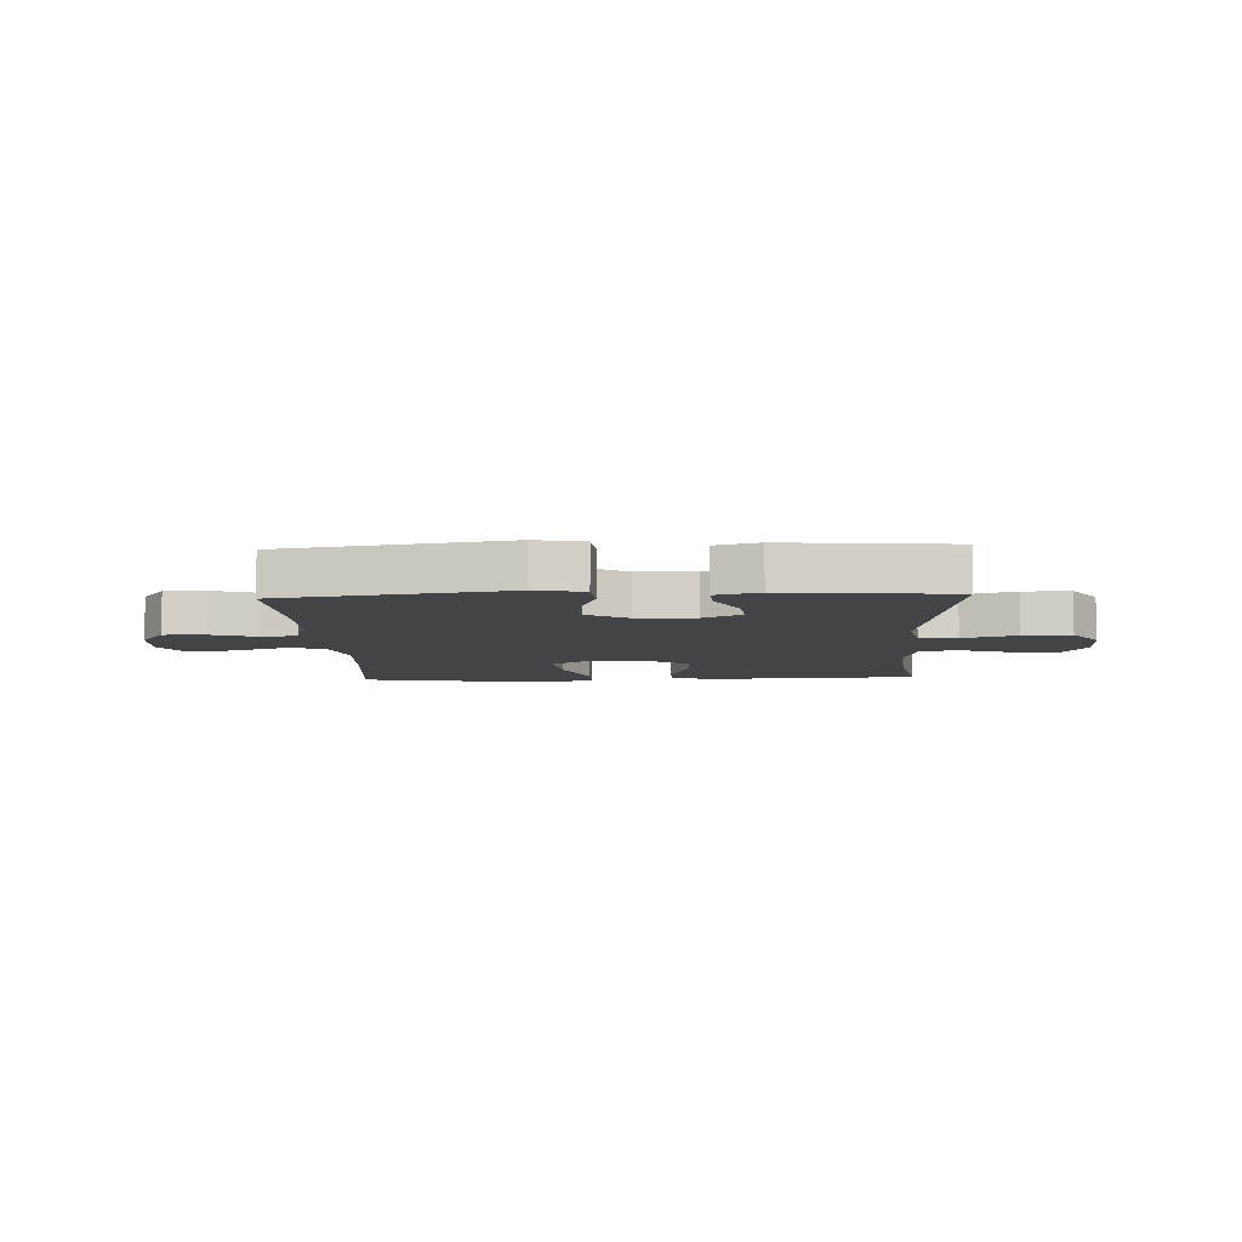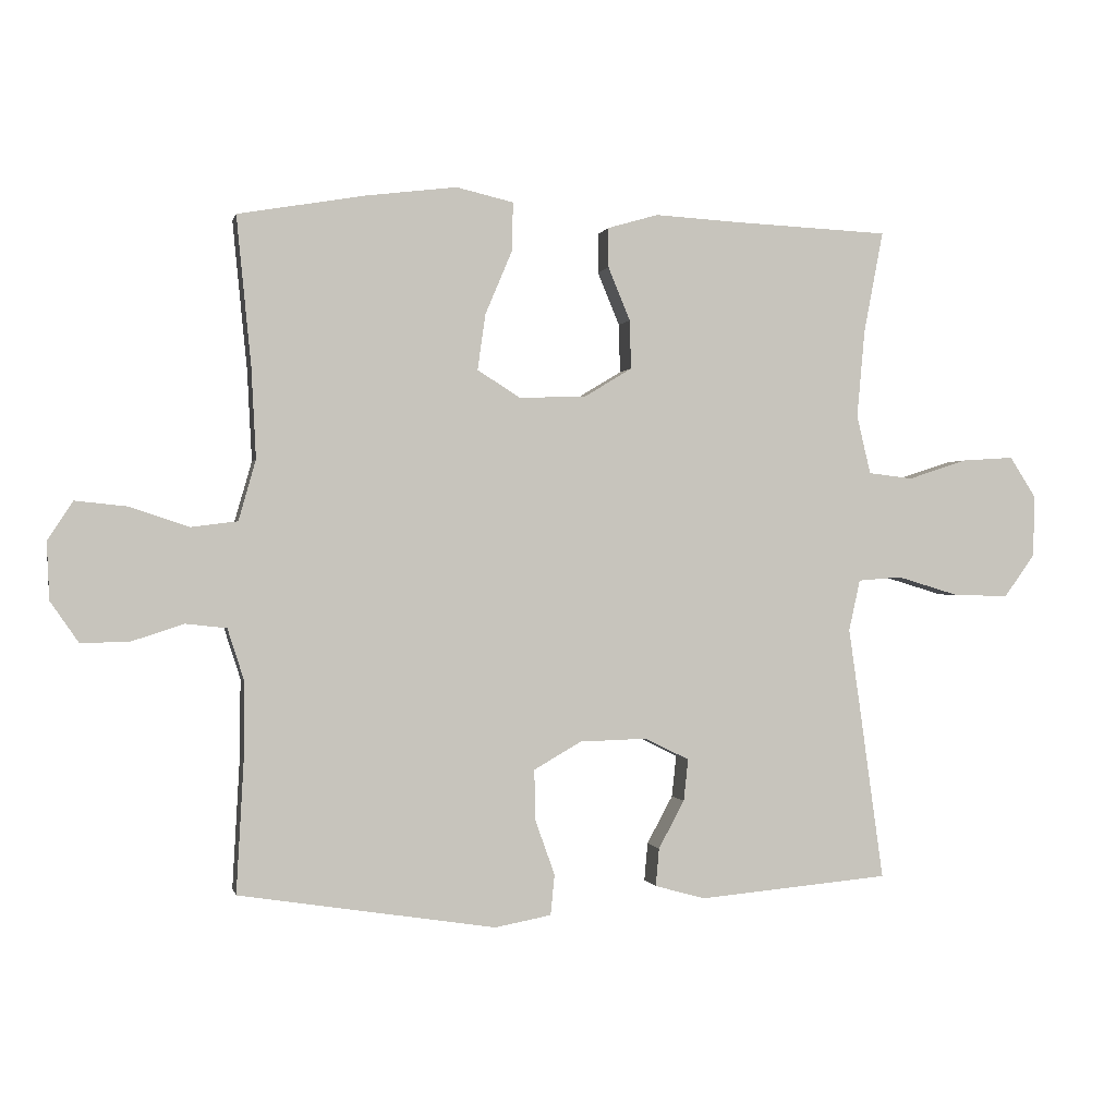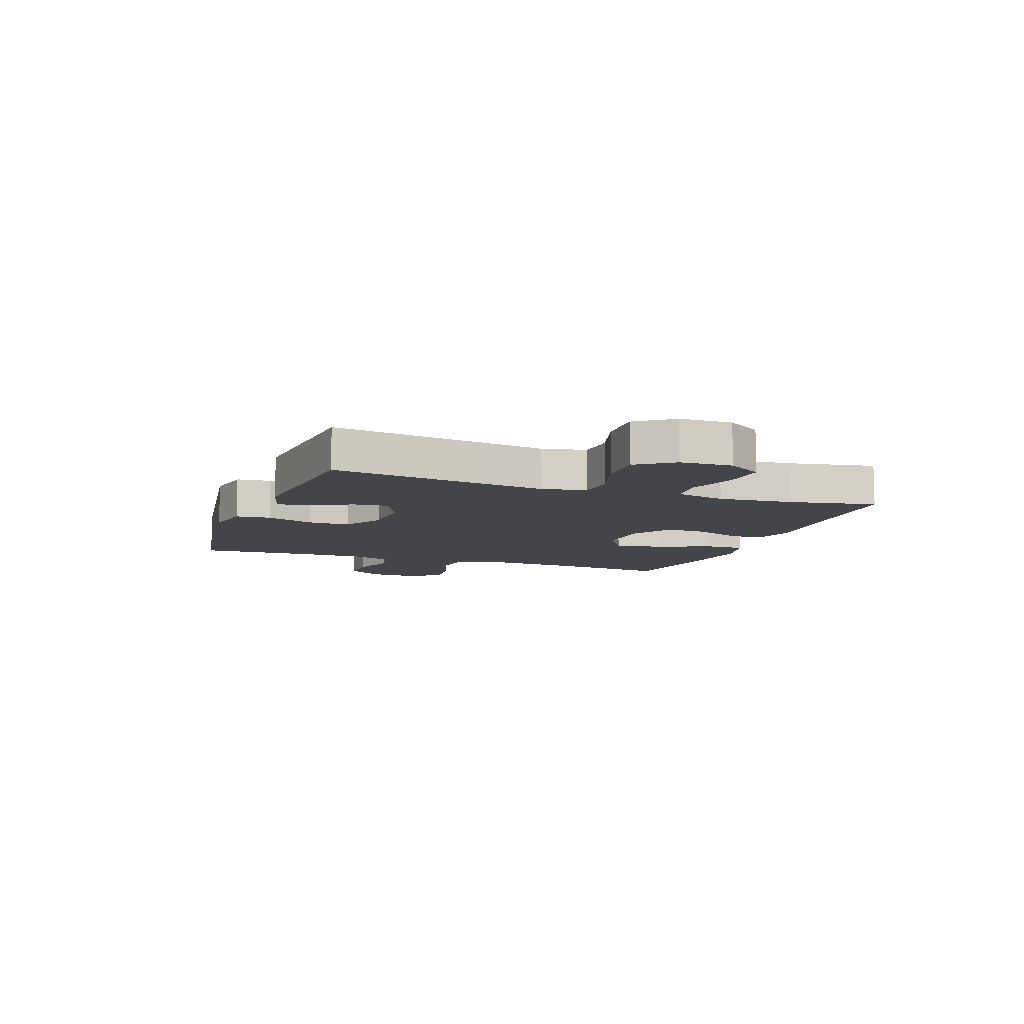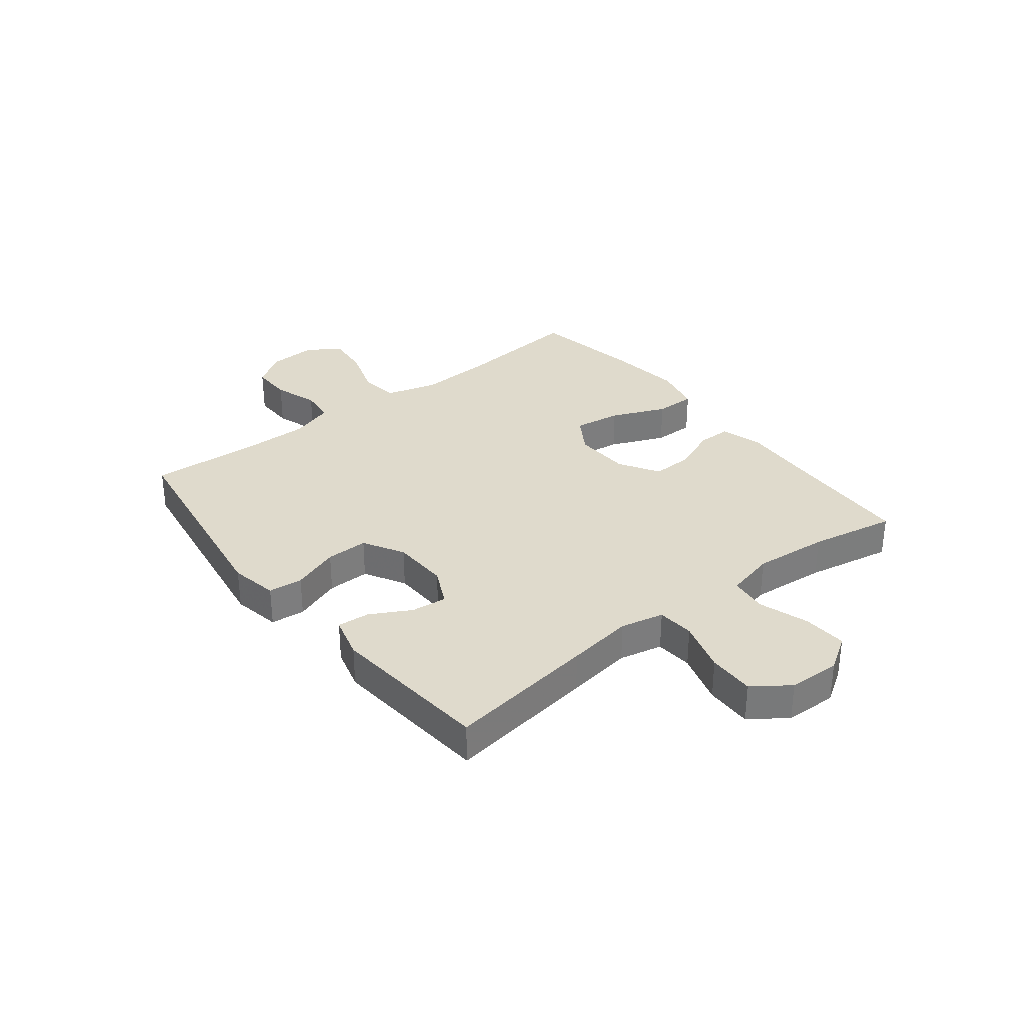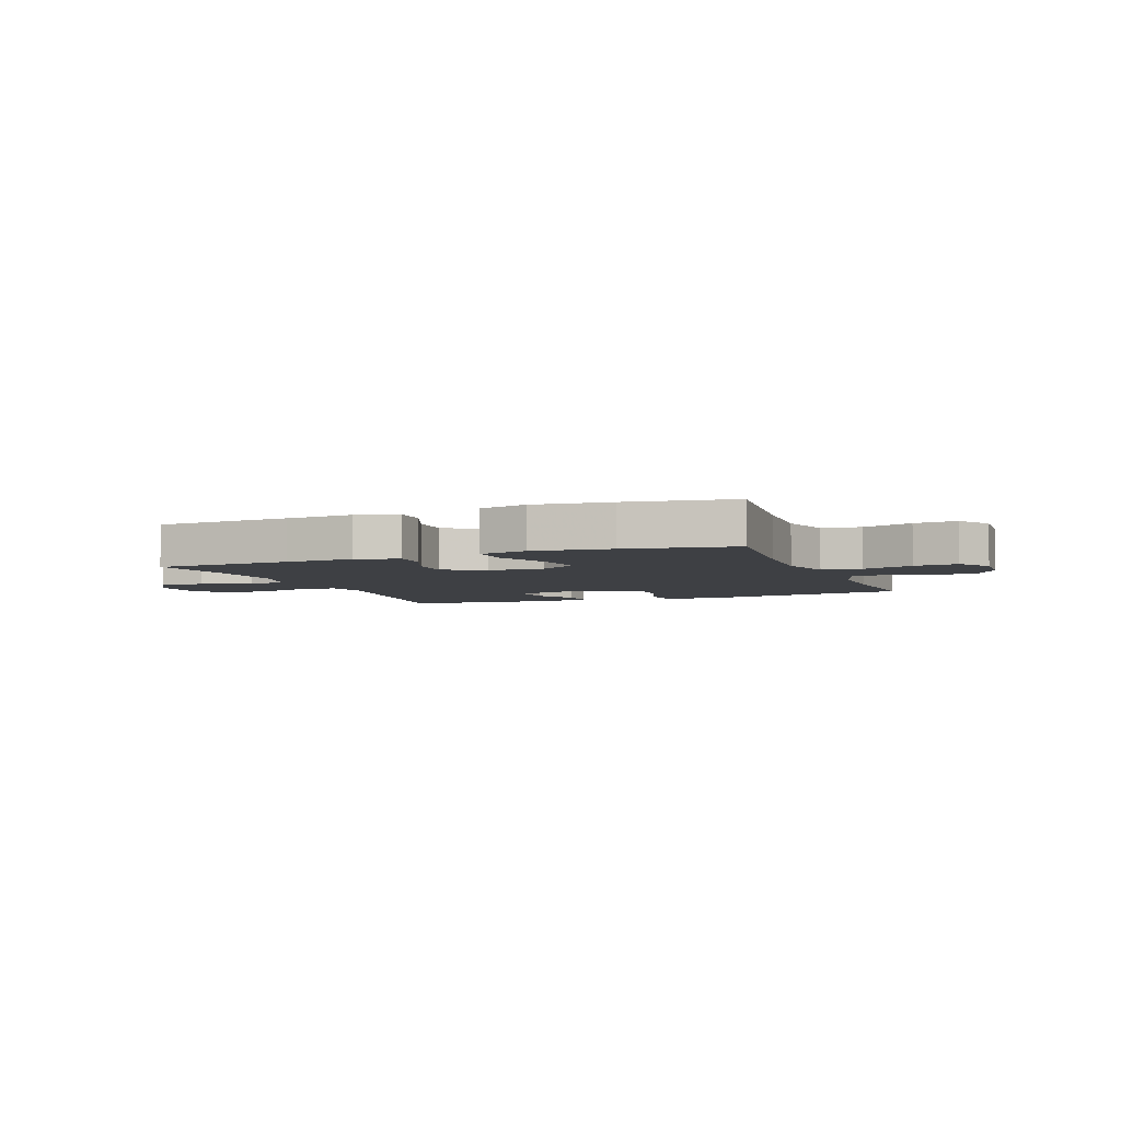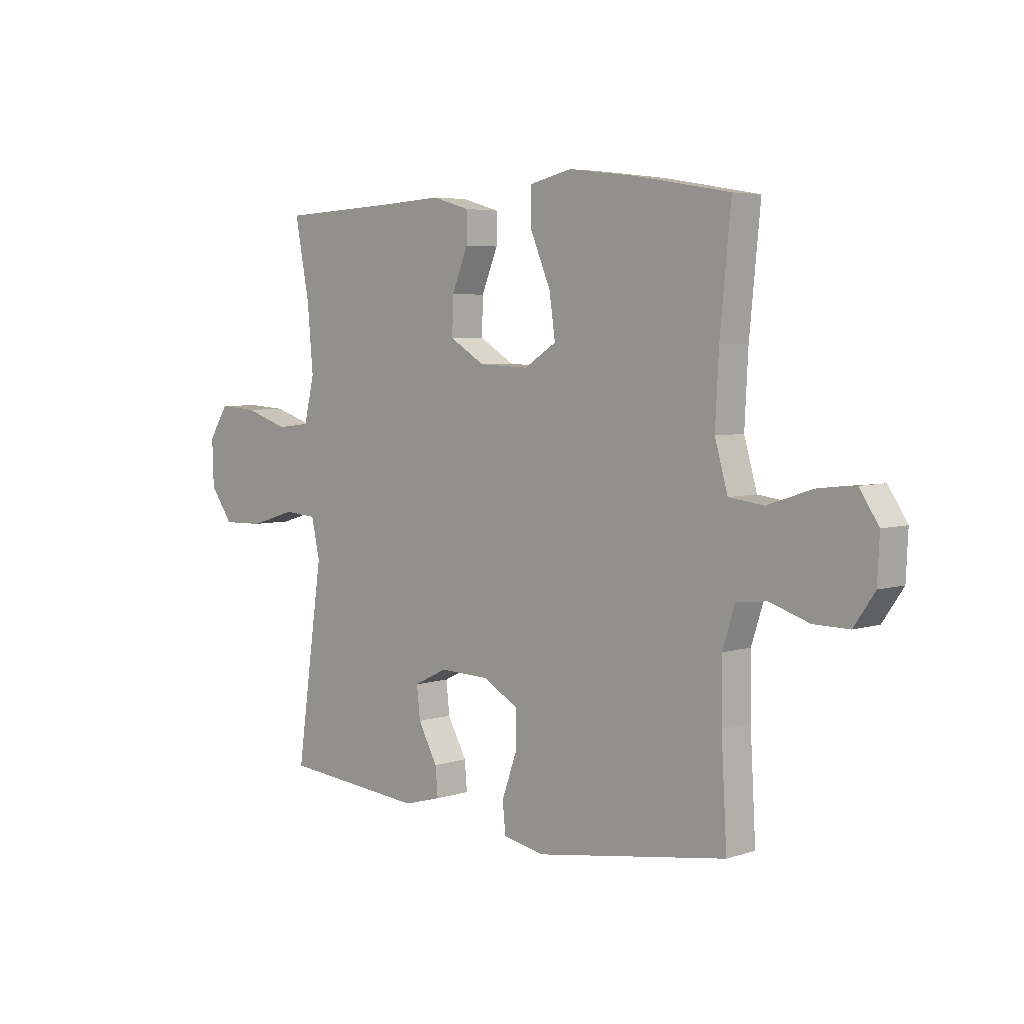
<metadata>
{"format":"obj","ext":"obj","renderer":"f3d","projection":"perspective","resolution":1024,"background":"white","views":[{"elev":-8.0,"azim":-177.5,"up":"+Y"},{"elev":0.0,"azim":167.7,"up":"+Z"},{"elev":-9.1,"azim":-110.0,"up":"+Y"},{"elev":32.5,"azim":-128.2,"up":"+Y"},{"elev":-4.9,"azim":21.4,"up":"+Y"},{"elev":4.9,"azim":44.7,"up":"+Z"}]}
</metadata>
<code>
v -0.5 0.07 0.5
v -0.258 0.07 0.511
v -0.138 0.07 0.518
v -0.062 0.07 0.496
v -0.062 0.07 0.436
v -0.095 0.07 0.356
v -0.097 0.07 0.283
v -0.026 0.07 0.24
v 0.075 0.07 0.236
v 0.14 0.07 0.277
v 0.128 0.07 0.361
v 0.087 0.07 0.458
v 0.086 0.07 0.53
v 0.172 0.07 0.55
v 0.309 0.07 0.533
v 0.5 0.07 0.5
v 0.478 0.07 0.276
v 0.471 0.07 0.14
v 0.497 0.07 0.049
v 0.567 0.07 0.04
v 0.657 0.07 0.07
v 0.734 0.07 0.078
v 0.772 0.07 0.02
v 0.768 0.07 -0.067
v 0.726 0.07 -0.128
v 0.654 0.07 -0.127
v 0.575 0.07 -0.101
v 0.513 0.07 -0.108
v 0.488 0.07 -0.186
v 0.489 0.07 -0.303
v 0.5 0.07 -0.5
v 0.113 0.07 -0.56
v 0.028 0.07 -0.544
v 0.022 0.07 -0.483
v 0.052 0.07 -0.399
v 0.053 0.07 -0.324
v -0.019 0.07 -0.283
v -0.12 0.07 -0.28
v -0.187 0.07 -0.313
v -0.18 0.07 -0.376
v -0.141 0.07 -0.448
v -0.136 0.07 -0.505
v -0.212 0.07 -0.526
v -0.5 0.07 -0.5
v -0.463 0.07 -0.235
v -0.446 0.07 -0.117
v -0.463 0.07 -0.04
v -0.529 0.07 -0.035
v -0.622 0.07 -0.063
v -0.705 0.07 -0.065
v -0.751 0.07 -0.001
v -0.754 0.07 0.091
v -0.714 0.07 0.153
v -0.636 0.07 0.148
v -0.547 0.07 0.119
v -0.48 0.07 0.127
v -0.459 0.07 0.215
v -0.471 0.07 0.348
v -0.5 0 0.5
v -0.258 0 0.511
v -0.138 0 0.518
v -0.062 0 0.496
v -0.062 0 0.436
v -0.095 0 0.356
v -0.097 0 0.283
v -0.026 0 0.24
v 0.075 0 0.236
v 0.14 0 0.277
v 0.128 0 0.361
v 0.087 0 0.458
v 0.086 0 0.53
v 0.172 0 0.55
v 0.309 0 0.533
v 0.5 0 0.5
v 0.478 0 0.276
v 0.471 0 0.14
v 0.497 0 0.049
v 0.567 0 0.04
v 0.657 0 0.07
v 0.734 0 0.078
v 0.772 0 0.02
v 0.768 0 -0.067
v 0.726 0 -0.128
v 0.654 0 -0.127
v 0.575 0 -0.101
v 0.513 0 -0.108
v 0.488 0 -0.186
v 0.489 0 -0.303
v 0.5 0 -0.5
v 0.113 0 -0.56
v 0.028 0 -0.544
v 0.022 0 -0.483
v 0.052 0 -0.399
v 0.053 0 -0.324
v -0.019 0 -0.283
v -0.12 0 -0.28
v -0.187 0 -0.313
v -0.18 0 -0.376
v -0.141 0 -0.448
v -0.136 0 -0.505
v -0.212 0 -0.526
v -0.5 0 -0.5
v -0.463 0 -0.235
v -0.446 0 -0.117
v -0.463 0 -0.04
v -0.529 0 -0.035
v -0.622 0 -0.063
v -0.705 0 -0.065
v -0.751 0 -0.001
v -0.754 0 0.091
v -0.714 0 0.153
v -0.636 0 0.148
v -0.547 0 0.119
v -0.48 0 0.127
v -0.459 0 0.215
v -0.471 0 0.348
f 52 53 54 55
f 52 55 56
f 51 52 56
f 48 49 50 51
f 47 48 51 56
f 46 47 56 57
f 44 45 46
f 43 44 46
f 40 41 42 43
f 39 40 43 46
f 38 39 46 57
f 32 33 34 35
f 30 31 32 35
f 29 30 35 36
f 28 29 36 37
f 24 25 26 27
f 24 27 28
f 23 24 28
f 20 21 22 23
f 20 23 28 37
f 14 15 16 17
f 14 17 18
f 11 12 13 14
f 10 11 14 18
f 9 10 18 19
f 3 4 5 6
f 2 3 6 7
f 58 1 2 7
f 57 58 7 8
f 19 20 37 38
f 19 38 57
f 8 9 19 57
f 113 112 111 110
f 114 113 110
f 114 110 109
f 109 108 107 106
f 114 109 106 105
f 115 114 105 104
f 104 103 102
f 104 102 101
f 101 100 99 98
f 104 101 98 97
f 115 104 97 96
f 93 92 91 90
f 93 90 89 88
f 94 93 88 87
f 95 94 87 86
f 85 84 83 82
f 86 85 82
f 86 82 81
f 81 80 79 78
f 95 86 81 78
f 75 74 73 72
f 76 75 72
f 72 71 70 69
f 76 72 69 68
f 77 76 68 67
f 64 63 62 61
f 65 64 61 60
f 65 60 59 116
f 66 65 116 115
f 96 95 78 77
f 115 96 77
f 115 77 67 66
f 1 59 60 2
f 2 60 61 3
f 3 61 62 4
f 4 62 63 5
f 5 63 64 6
f 6 64 65 7
f 7 65 66 8
f 8 66 67 9
f 9 67 68 10
f 10 68 69 11
f 11 69 70 12
f 12 70 71 13
f 13 71 72 14
f 14 72 73 15
f 15 73 74 16
f 16 74 75 17
f 17 75 76 18
f 18 76 77 19
f 19 77 78 20
f 20 78 79 21
f 21 79 80 22
f 22 80 81 23
f 23 81 82 24
f 24 82 83 25
f 25 83 84 26
f 26 84 85 27
f 27 85 86 28
f 28 86 87 29
f 29 87 88 30
f 30 88 89 31
f 31 89 90 32
f 32 90 91 33
f 33 91 92 34
f 34 92 93 35
f 35 93 94 36
f 36 94 95 37
f 37 95 96 38
f 38 96 97 39
f 39 97 98 40
f 40 98 99 41
f 41 99 100 42
f 42 100 101 43
f 43 101 102 44
f 44 102 103 45
f 45 103 104 46
f 46 104 105 47
f 47 105 106 48
f 48 106 107 49
f 49 107 108 50
f 50 108 109 51
f 51 109 110 52
f 52 110 111 53
f 53 111 112 54
f 54 112 113 55
f 55 113 114 56
f 56 114 115 57
f 57 115 116 58
f 58 116 59 1

</code>
